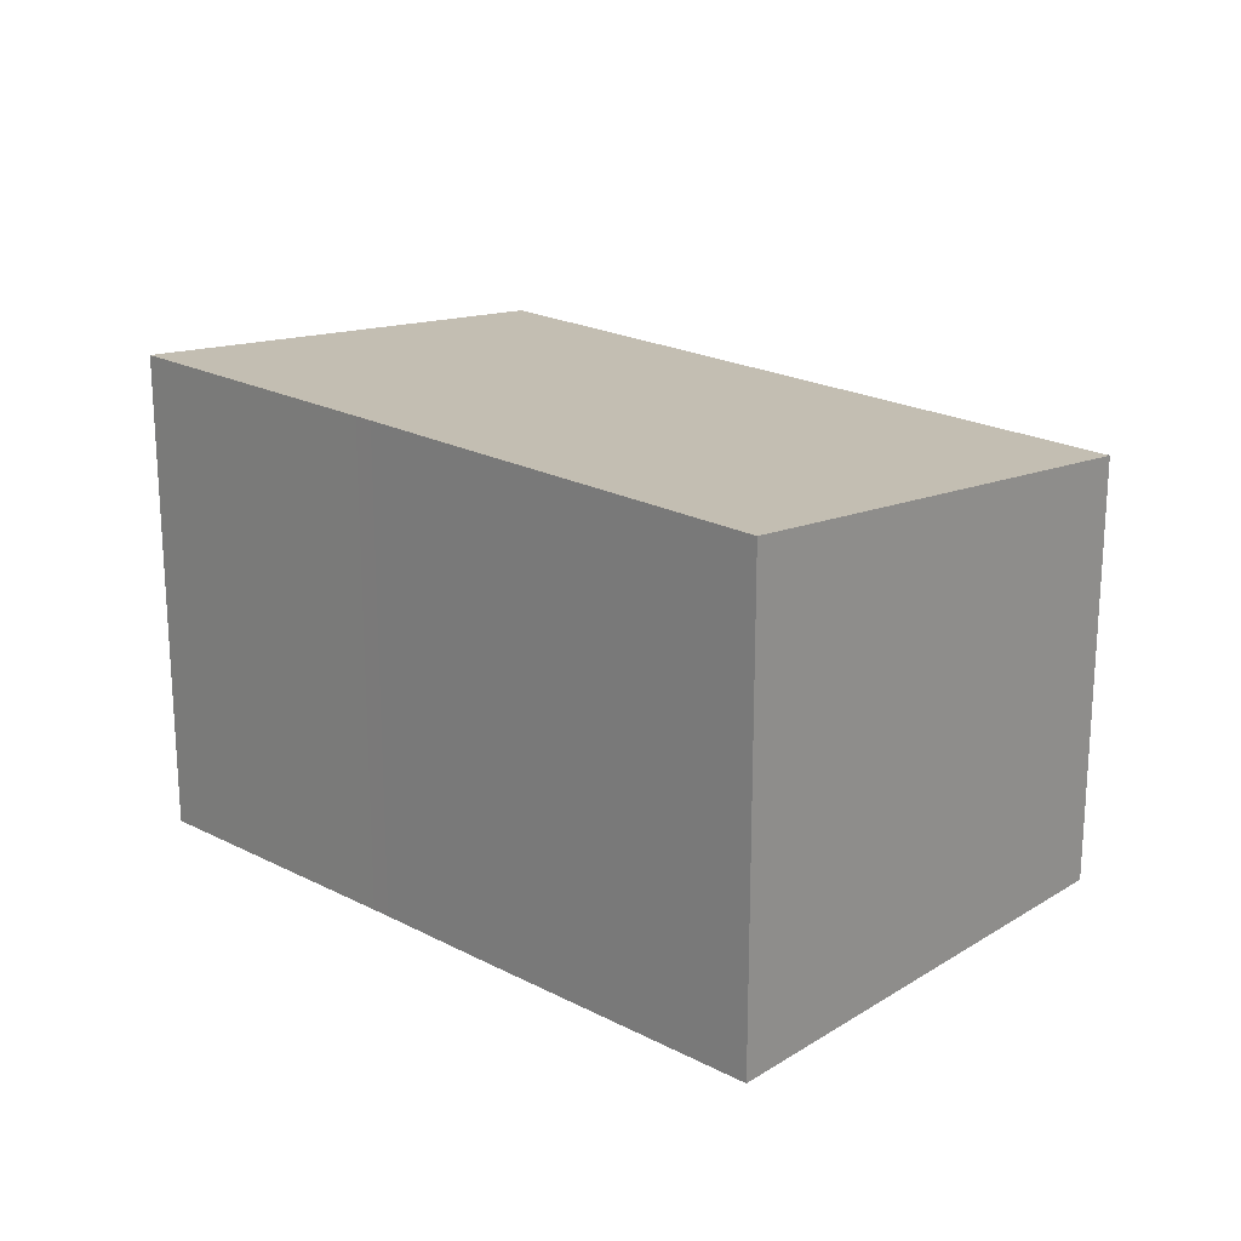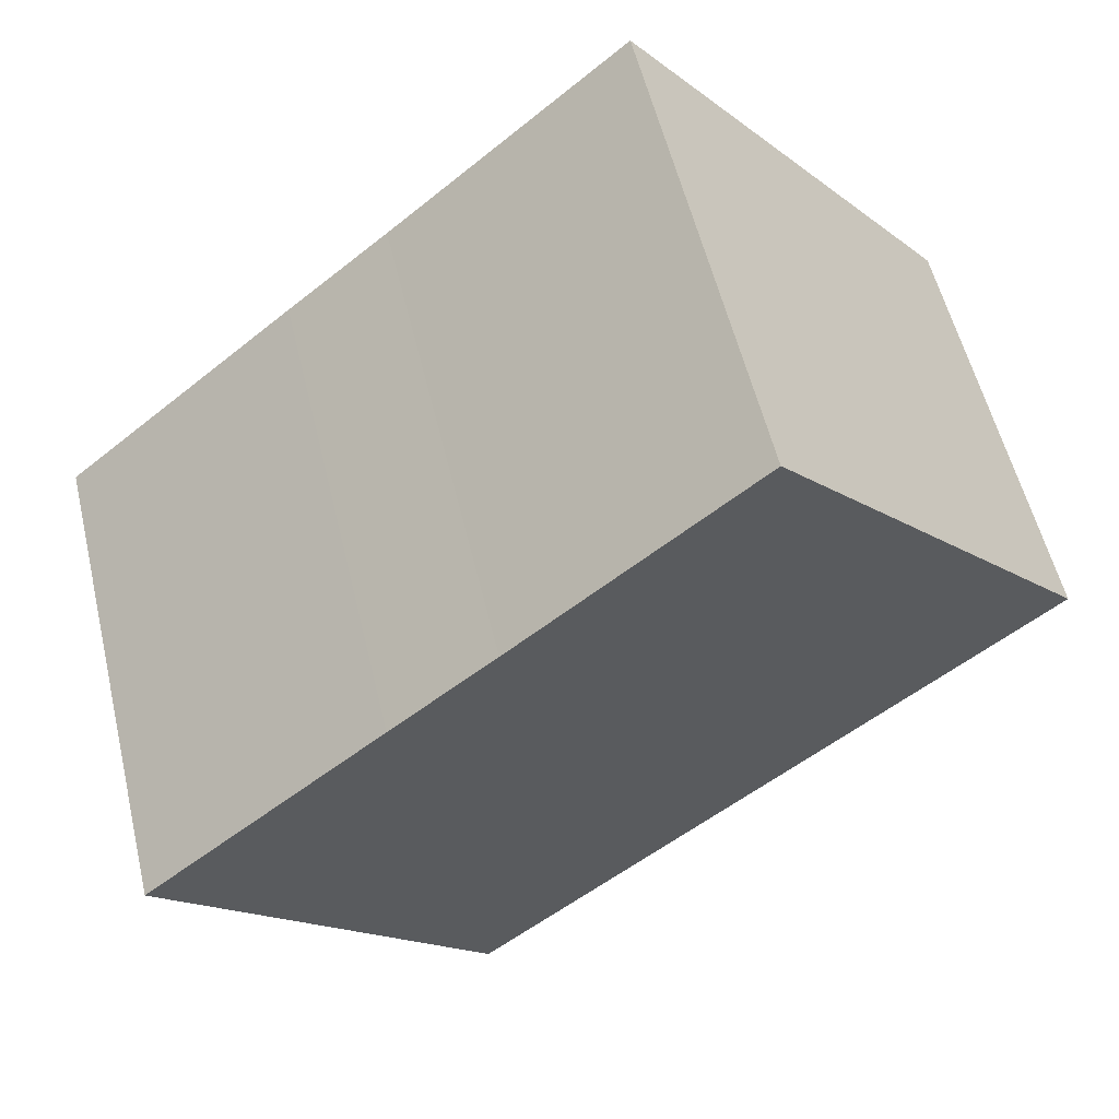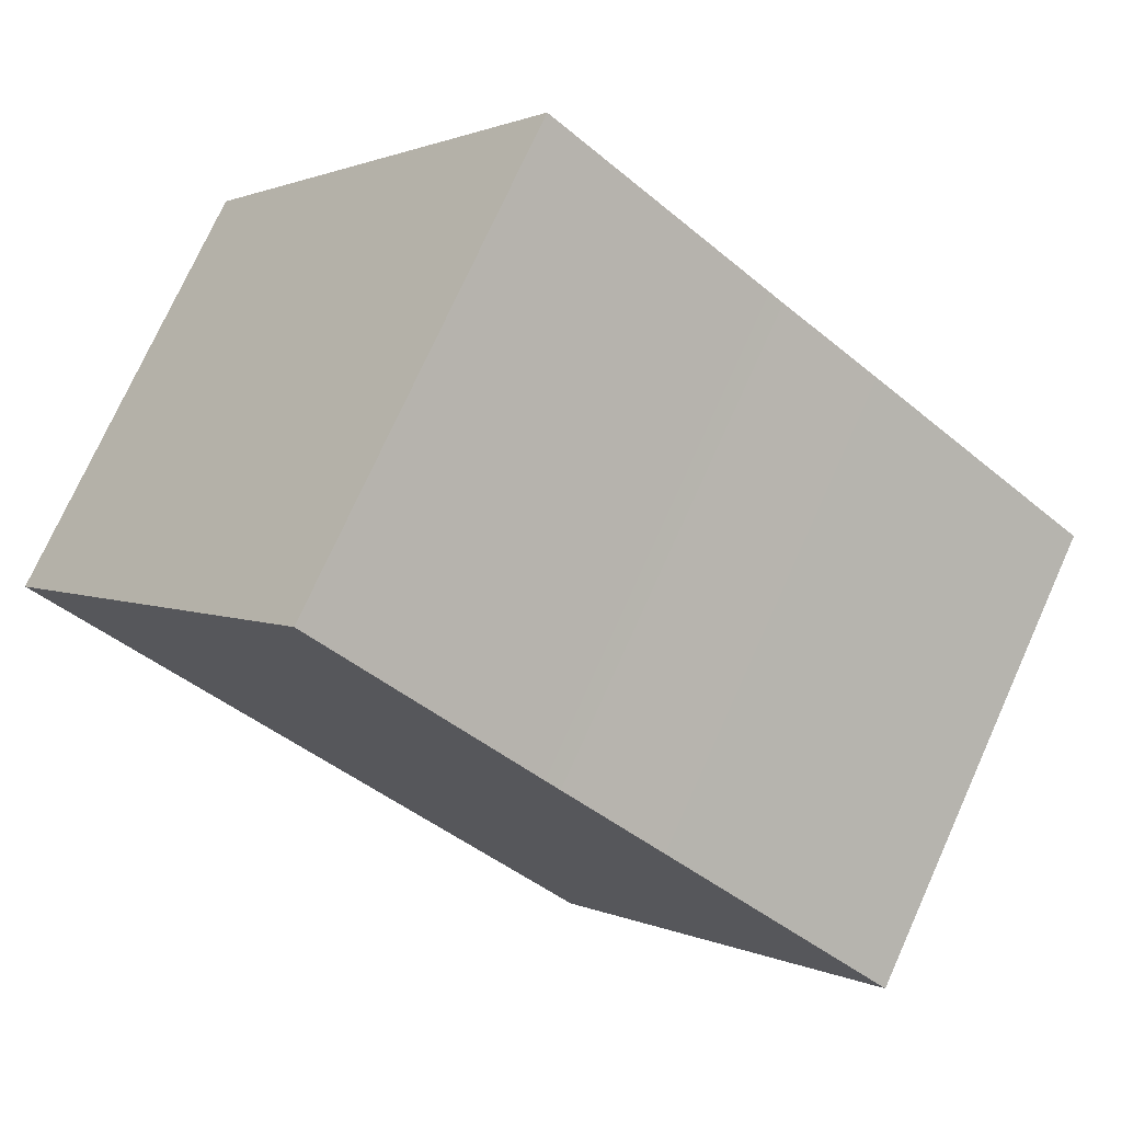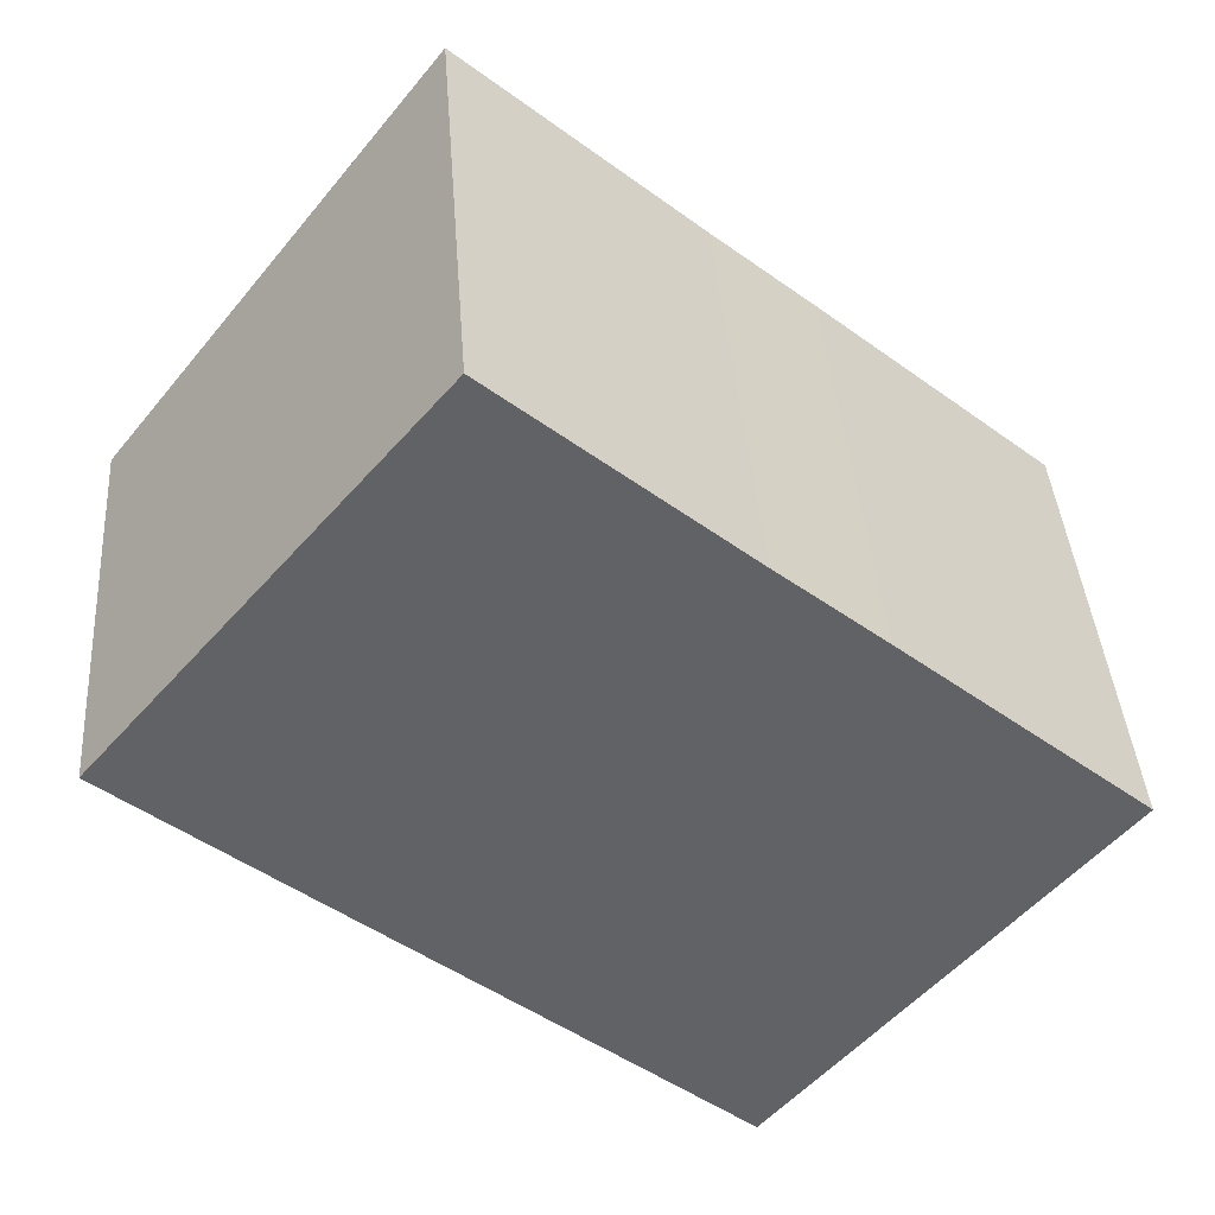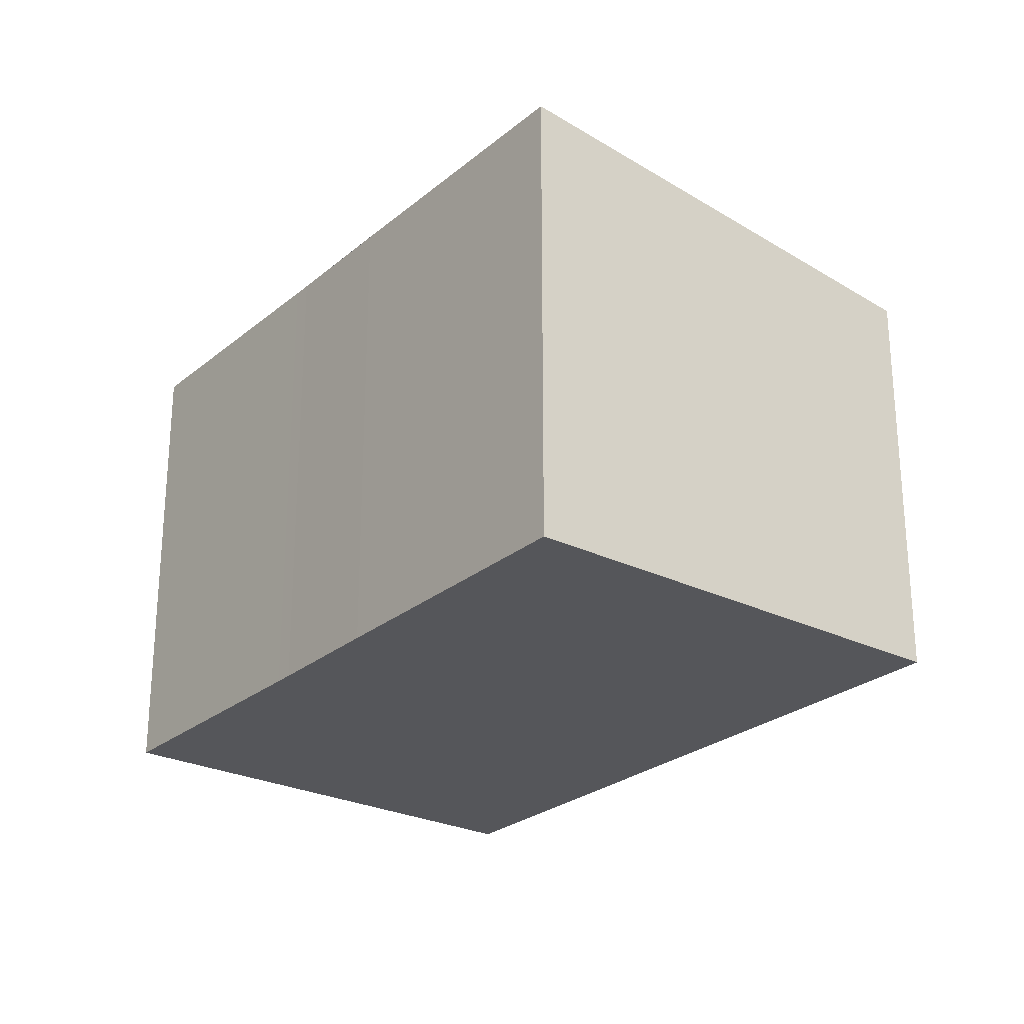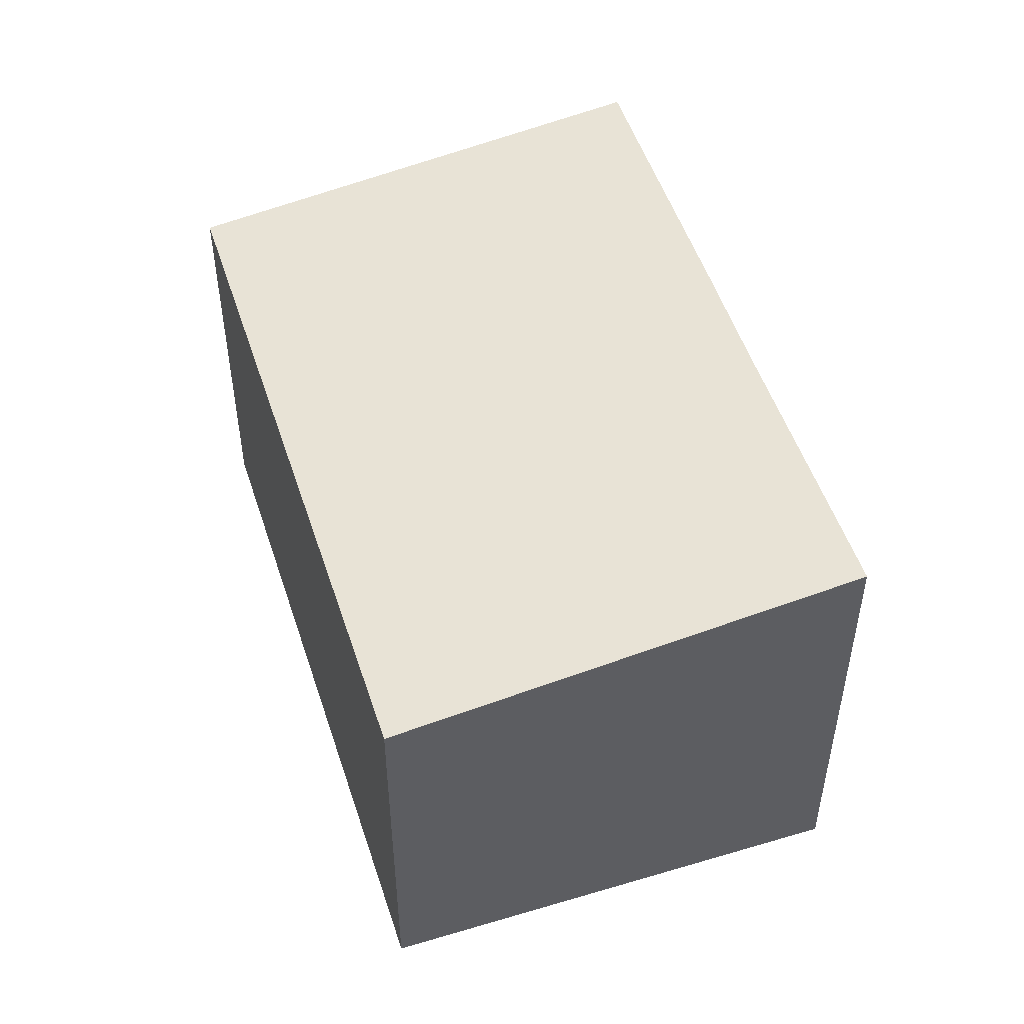
<metadata>
{"format":"obj","ext":"obj","renderer":"f3d","projection":"perspective","resolution":1024,"background":"white","views":[{"elev":21.7,"azim":82.5,"up":"+Y"},{"elev":55.3,"azim":166.7,"up":"+Z"},{"elev":74.8,"azim":24.3,"up":"+Z"},{"elev":39.7,"azim":-4.1,"up":"+Z"},{"elev":-26.0,"azim":92.3,"up":"+Y"},{"elev":51.3,"azim":-67.7,"up":"+Y"}]}
</metadata>
<code>
v  7.212 10.85 8.521
v  4.872 9.584 -4.123
v  0 9.584 5.869e-16
v  6.657 9.584 -5.633
v  12.65 9.584 -10.71
v  12.06 10.85 4.409
v  12.39 10.85 4.134
v  19.89 10.86 -2.152
v  13.29 10.85 3.389
v  14.64 10.86 2.261
v  19.89 1.318e-16 -2.152
v  12.65 6.556e-16 -10.71
v  6.657 3.449e-16 -5.633
v  4.872 2.525e-16 -4.123
v  0 0 0
v  7.212 -5.218e-16 8.521
v  14.64 -1.384e-16 2.261
v  13.29 -2.075e-16 3.389
v  12.39 -2.531e-16 4.134
v  12.06 -2.7e-16 4.409
g defaultobject
f 1 2 3
f 2 1 4
f 4 1 5
f 5 1 6
f 5 6 7
f 5 7 8
f 8 7 9
f 8 9 10
f 11 5 8
f 5 11 12
f 12 4 5
f 4 12 2
f 2 12 13
f 2 13 3
f 3 13 14
f 3 14 15
f 3 16 1
f 16 3 15
f 10 11 8
f 11 10 17
f 17 10 9
f 17 9 18
f 18 9 7
f 18 7 19
f 19 7 6
f 19 6 20
f 20 6 1
f 20 1 16
f 14 16 15
f 16 14 13
f 16 13 12
f 16 12 20
f 20 12 19
f 19 12 11
f 19 11 18
f 18 11 17

</code>
